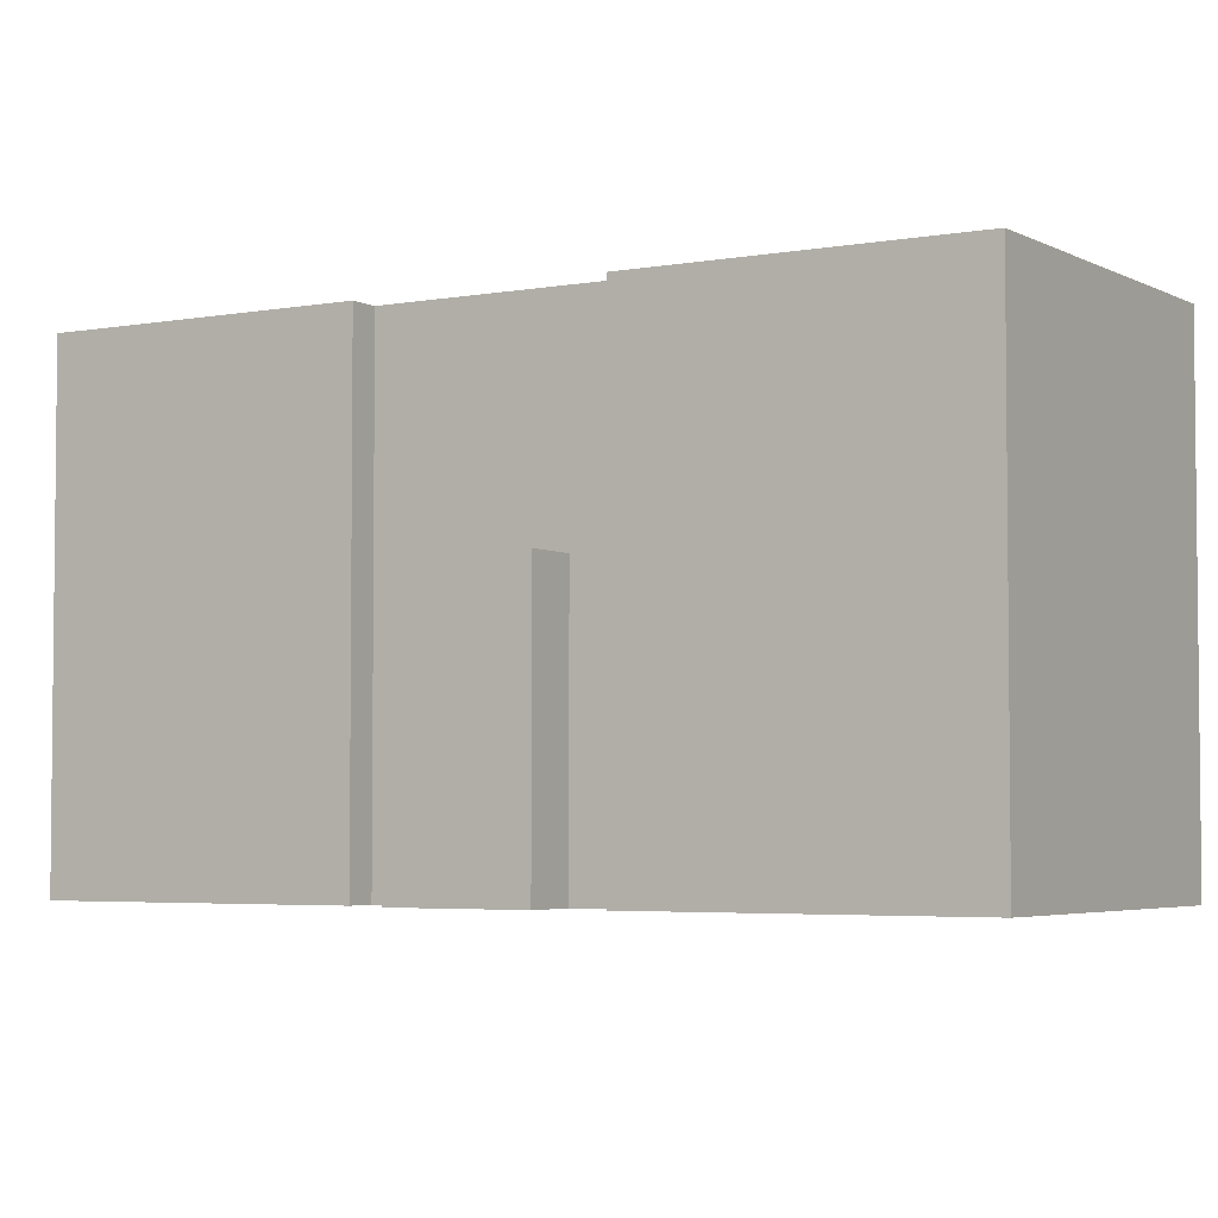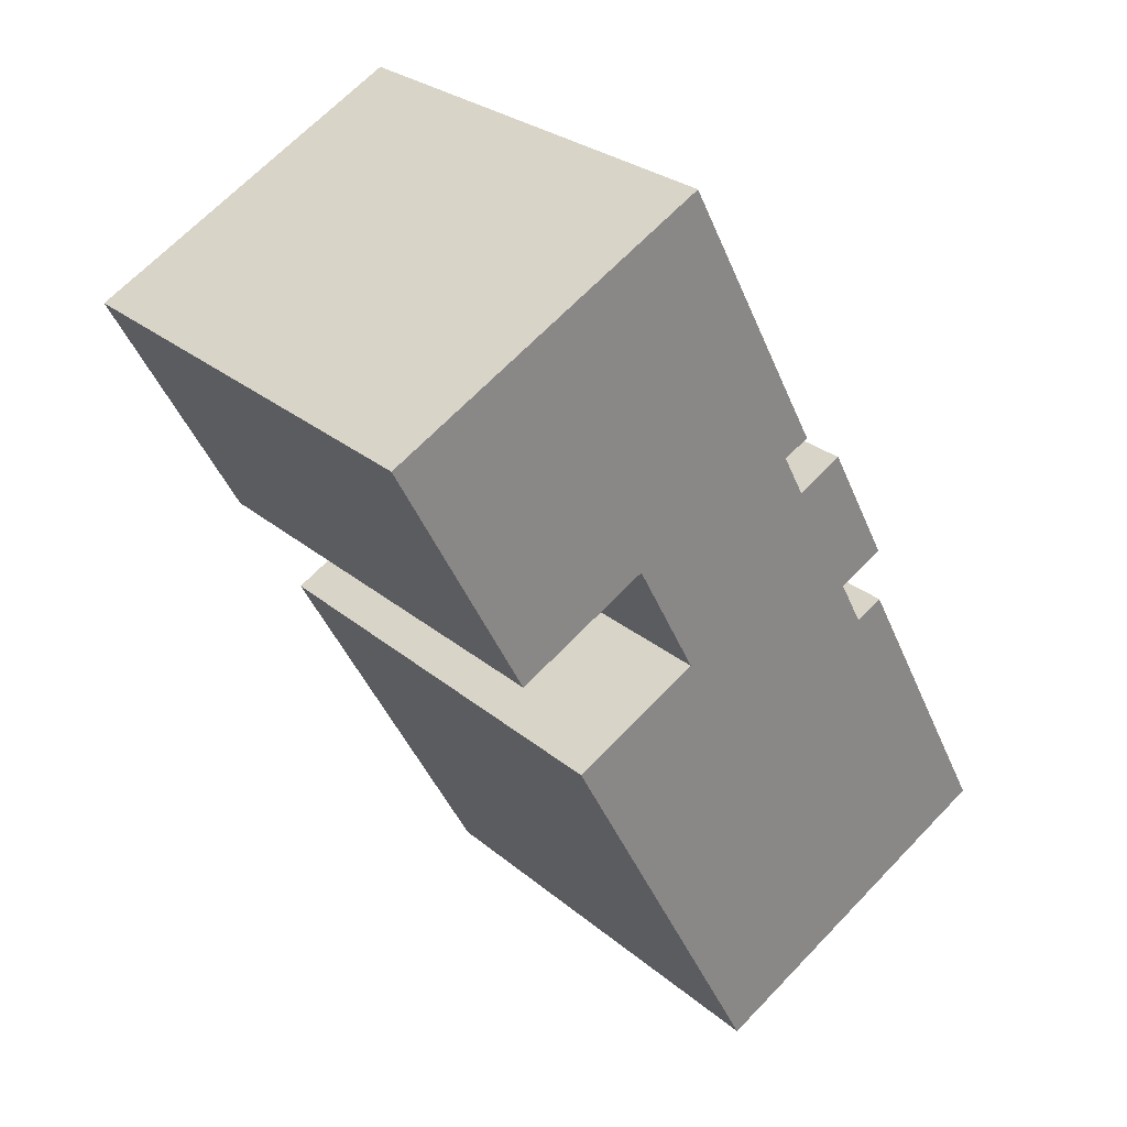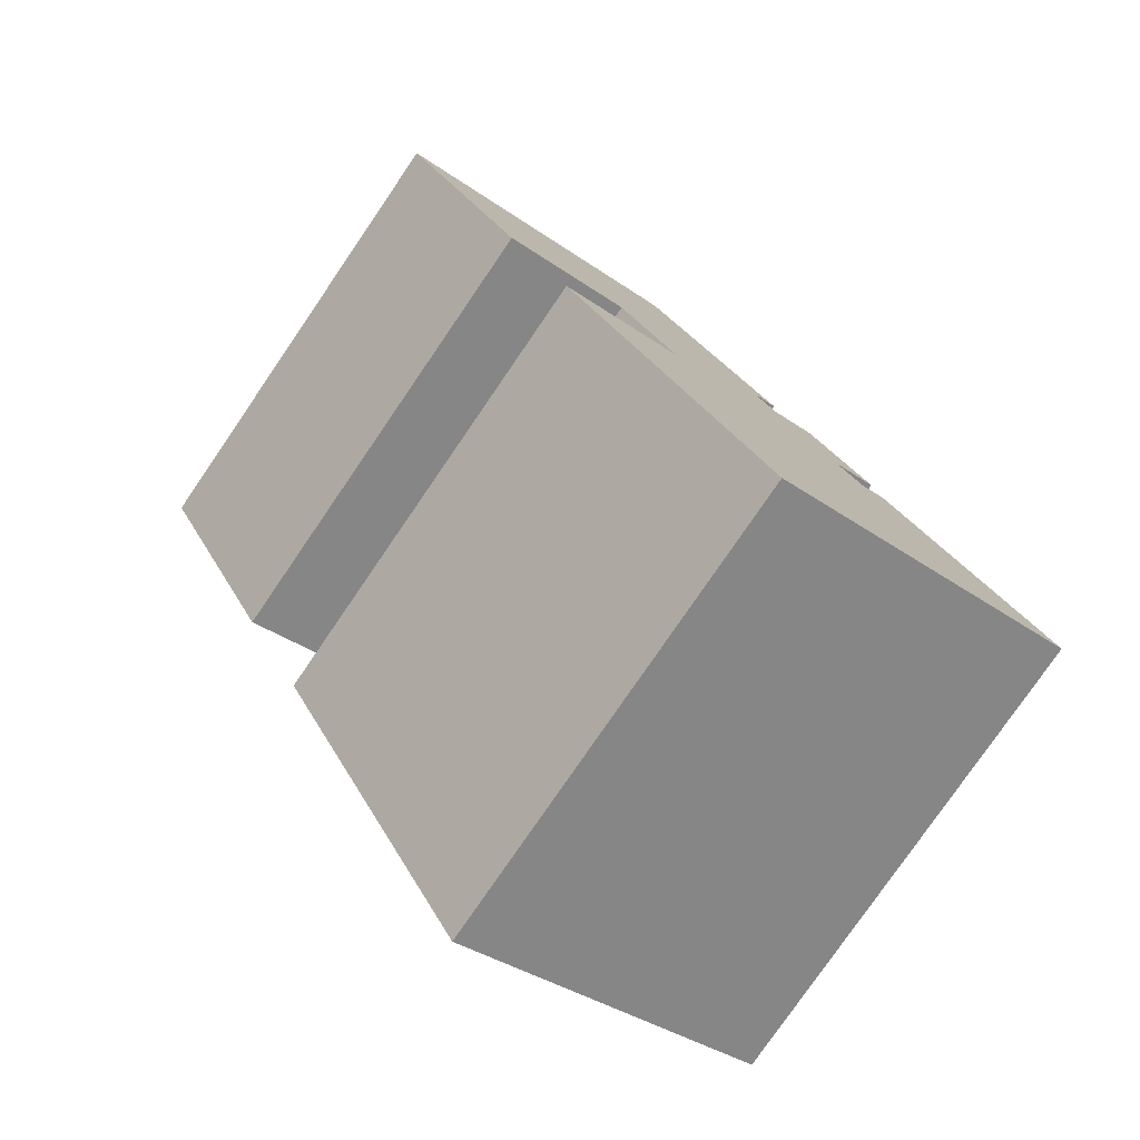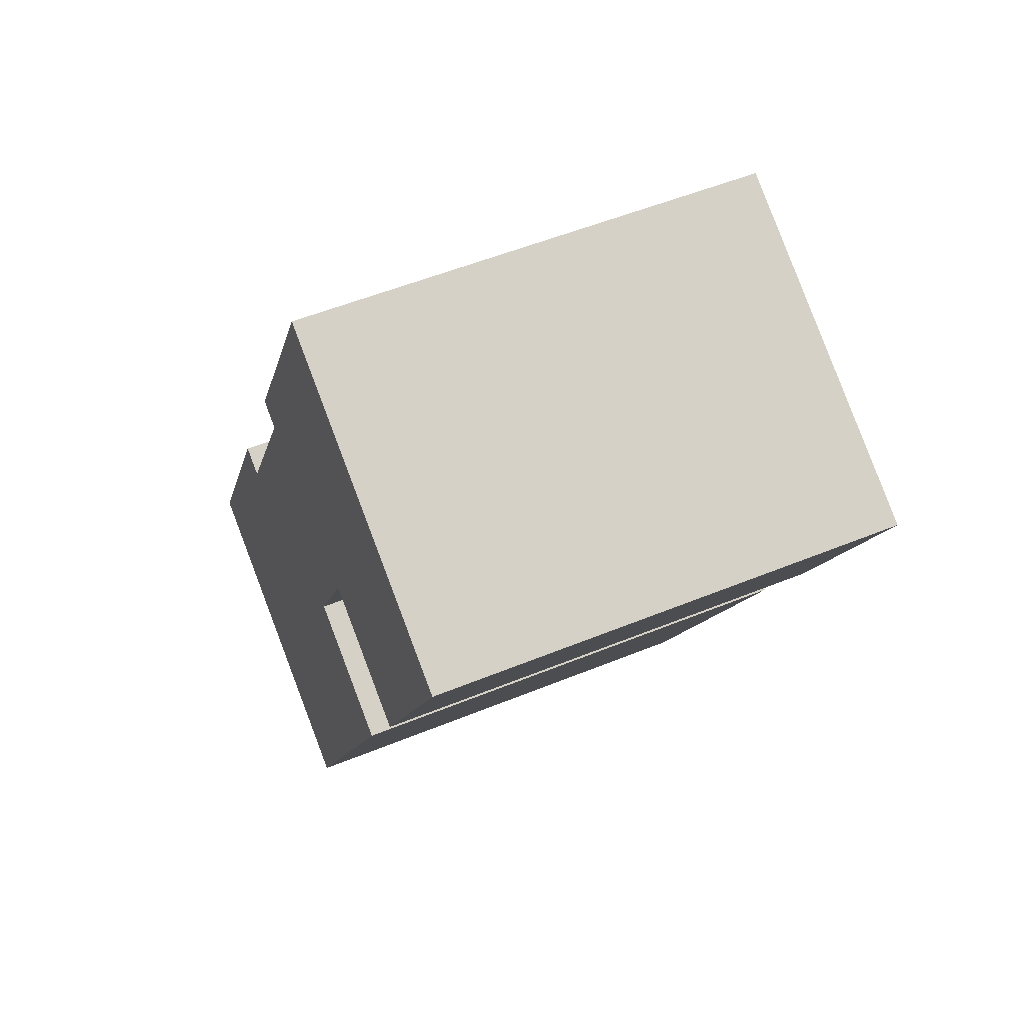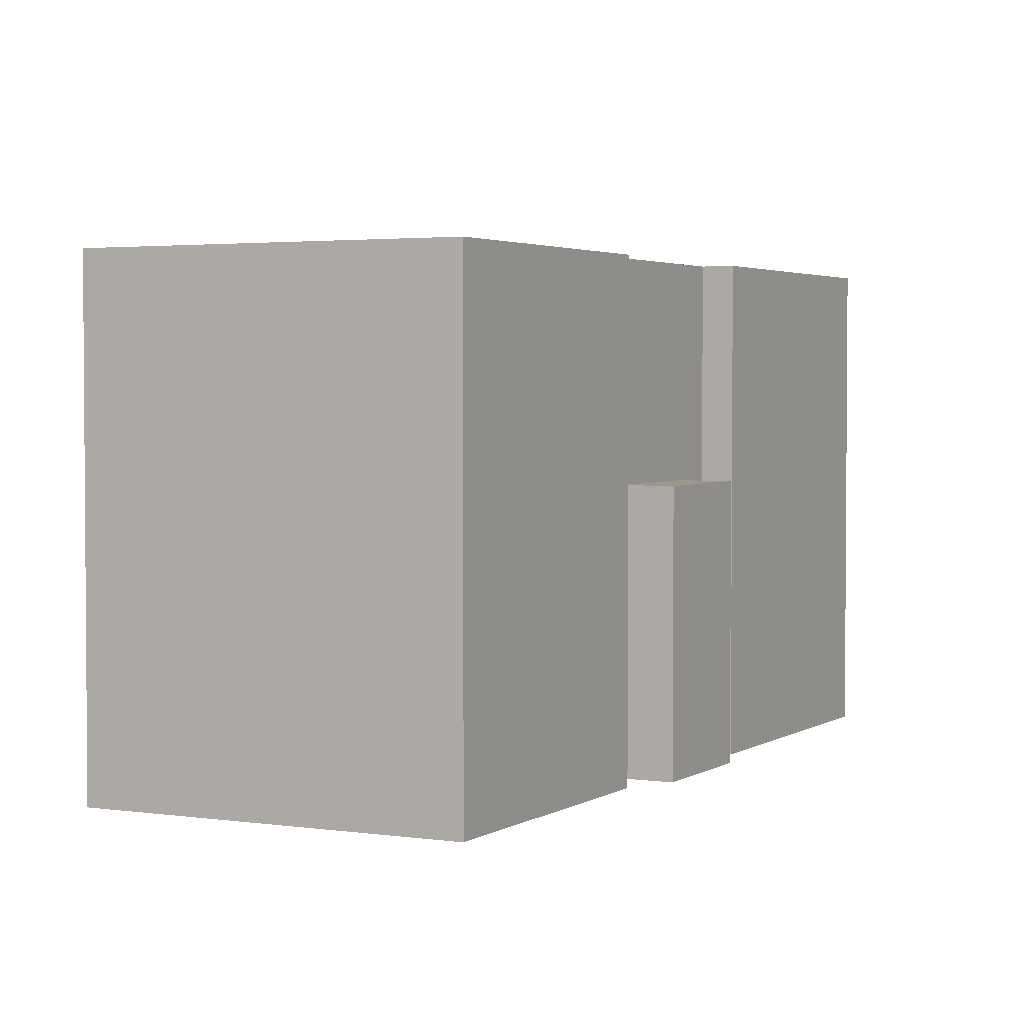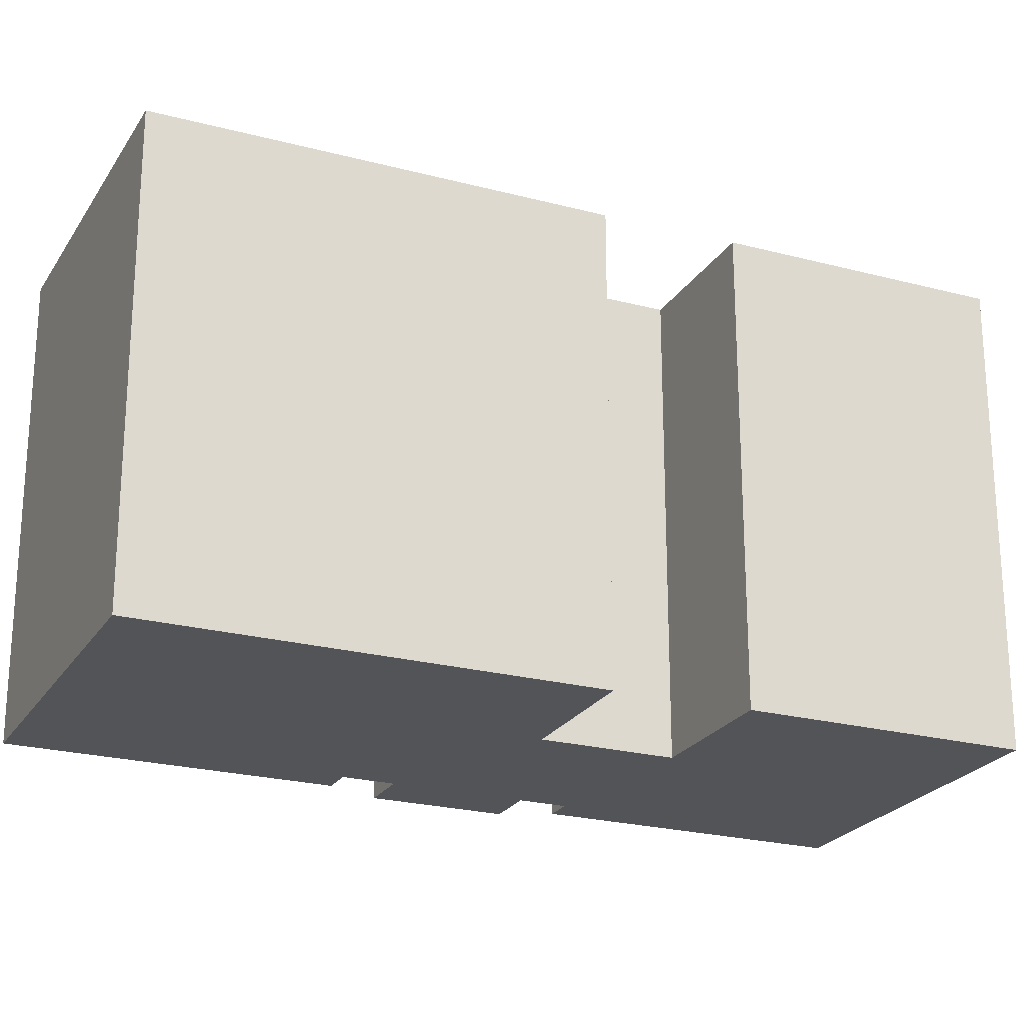
<metadata>
{"format":"obj","ext":"obj","renderer":"f3d","projection":"perspective","resolution":1024,"background":"white","views":[{"elev":-4.0,"azim":93.7,"up":"+Y"},{"elev":27.4,"azim":-38.3,"up":"+Z"},{"elev":-78.4,"azim":-34.4,"up":"+Z"},{"elev":53.1,"azim":-113.7,"up":"+Z"},{"elev":2.8,"azim":-0.5,"up":"+Y"},{"elev":-23.3,"azim":-142.0,"up":"+Y"}]}
</metadata>
<code>
v 2.95 0.7102 3.598
v 4.319 0.7102 1.008
v 3.316 0.7102 0.4783
v 1.947 0.7102 3.068
v 3.849 5.177 -0.5307
v 4.452 5.177 -0.2127
v 7.726 5.177 -6.408
v -0.9382 5.177 0.0403
v 3.316 5.177 0.4783
v 3.849 5.177 -0.5307
v 0.7678 5.177 -10.08
v 3.849 5.177 -0.5307
v 7.726 5.177 -6.408
v -3.788 5.177 -1.466
v -0.9382 5.177 0.0403
v 0.7678 5.177 -10.08
v -0.9382 5.177 0.0403
v 1.947 5.177 3.068
v 3.316 5.177 0.4783
v -0.9382 5.177 0.0403
v 3.849 5.177 -0.5307
v 0.7678 5.177 -10.08
v -8.078 5.177 6.486
v -1.09 5.177 10.18
v -2.303 5.177 2.622
v -8.078 5.177 6.486
v -2.303 5.177 2.622
v -5.221 5.177 1.08
v -2.303 5.177 2.622
v 1.46 5.177 3.99
v 1.947 5.177 3.068
v -0.9382 5.177 0.0403
v -2.303 5.177 2.622
v -1.09 5.177 10.18
v 1.46 5.177 3.99
v -1.09 5.177 10.18
v 2.024 5.177 4.288
v 1.46 5.177 3.99
v 2.95 -5.116 3.598
v 4.319 -5.116 1.008
v 4.319 0.7102 1.008
v 2.95 0.7102 3.598
v 3.316 0.7102 0.4783
v 4.319 0.7102 1.008
v 4.319 -5.116 1.008
v 3.316 -5.116 0.4783
v 1.947 -5.116 3.068
v 2.95 -5.116 3.598
v 2.95 0.7102 3.598
v 1.947 0.7102 3.068
v -1.09 -5.116 10.18
v 2.024 -5.116 4.288
v 2.024 5.177 4.288
v -1.09 5.177 10.18
v 1.46 5.177 3.99
v 2.024 5.177 4.288
v 2.024 -5.116 4.288
v 1.46 -5.116 3.99
v 1.46 5.177 3.99
v 1.947 0.7102 3.068
v 1.947 5.177 3.068
v 1.46 -5.116 3.99
v 1.947 -5.116 3.068
v 1.947 0.7102 3.068
v 1.46 5.177 3.99
v 1.46 -5.116 3.99
v 1.947 0.7102 3.068
v 3.316 -5.116 0.4783
v 3.849 -5.116 -0.5307
v 3.849 5.177 -0.5307
v 3.316 0.7102 0.4783
v 3.316 5.177 0.4783
v 3.316 0.7102 0.4783
v 3.849 5.177 -0.5307
v 1.947 0.7102 3.068
v 3.316 0.7102 0.4783
v 3.316 5.177 0.4783
v 1.947 5.177 3.068
v 3.849 -5.116 -0.5307
v 4.452 -5.116 -0.2127
v 4.452 5.177 -0.2127
v 3.849 5.177 -0.5307
v 4.452 -5.116 -0.2127
v 7.726 -5.116 -6.408
v 7.726 5.177 -6.408
v 4.452 5.177 -0.2127
v 0.7678 5.177 -10.08
v 7.726 5.177 -6.408
v 7.726 -5.116 -6.408
v 0.7678 -5.116 -10.08
v -3.788 5.177 -1.466
v 0.7678 5.177 -10.08
v 0.7678 -5.116 -10.08
v -3.788 -5.116 -1.466
v -3.788 -5.116 -1.466
v -0.9382 -5.116 0.0403
v -0.9382 5.177 0.0403
v -3.788 5.177 -1.466
v -2.303 5.177 2.622
v -0.9382 5.177 0.0403
v -0.9382 -5.116 0.0403
v -2.303 -5.116 2.622
v -5.221 5.177 1.08
v -2.303 5.177 2.622
v -2.303 -5.116 2.622
v -5.221 -5.116 1.08
v -8.078 5.177 6.486
v -6.65 -5.116 3.783
v -8.078 -5.116 6.486
v -6.65 -5.116 3.783
v -5.221 5.177 1.08
v -5.221 -5.116 1.08
v -8.078 5.177 6.486
v -5.221 5.177 1.08
v -6.65 -5.116 3.783
v -4.584 -5.116 8.333
v -1.09 -5.116 10.18
v -1.09 5.177 10.18
v -8.078 5.177 6.486
v -8.078 -5.116 6.486
v -4.584 -5.116 8.333
v -8.078 5.177 6.486
v -4.584 -5.116 8.333
v -1.09 5.177 10.18
v -4.584 -5.116 8.333
v -8.078 -5.116 6.486
v -6.65 -5.116 3.783
v -5.221 -5.116 1.08
v -2.303 -5.116 2.622
v -0.9382 -5.116 0.0403
v -3.788 -5.116 -1.466
v 0.7678 -5.116 -10.08
v 7.726 -5.116 -6.408
v 4.452 -5.116 -0.2127
v 3.849 -5.116 -0.5307
v 3.316 -5.116 0.4783
v 4.319 -5.116 1.008
v 2.95 -5.116 3.598
v 1.947 -5.116 3.068
v 1.46 -5.116 3.99
v 2.024 -5.116 4.288
v -1.09 -5.116 10.18
g CDNNDG01_0001090
f 1 2 3
f 4 1 3
f 5 6 7
f 8 9 10
f 11 12 13
f 14 15 16
f 17 18 19
f 20 21 22
f 23 24 25
f 26 27 28
f 29 30 31
f 32 29 31
f 33 34 35
f 36 37 38
f 40 41 39
f 39 41 42
f 43 45 46
f 43 44 45
f 50 47 49
f 49 47 48
f 51 53 54
f 51 52 53
f 57 58 56
f 55 56 58
f 59 60 61
f 62 63 64
f 65 66 67
f 69 70 71
f 68 69 71
f 72 73 74
f 75 77 78
f 75 76 77
f 79 81 82
f 81 79 80
f 83 85 86
f 83 84 85
f 90 87 89
f 88 89 87
f 91 93 94
f 91 92 93
f 95 97 98
f 97 95 96
f 99 101 102
f 99 100 101
f 105 103 104
f 103 105 106
f 107 108 109
f 110 111 112
f 113 114 115
f 116 117 118
f 119 120 121
f 122 123 124
f 125 126 127
f 142 125 140
f 141 142 140
f 130 131 132
f 140 125 129
f 127 128 129
f 135 130 132
f 139 129 130
f 129 125 127
f 136 130 135
f 139 130 136
f 139 140 129
f 133 134 135
f 136 137 138
f 135 132 133
f 136 138 139

</code>
